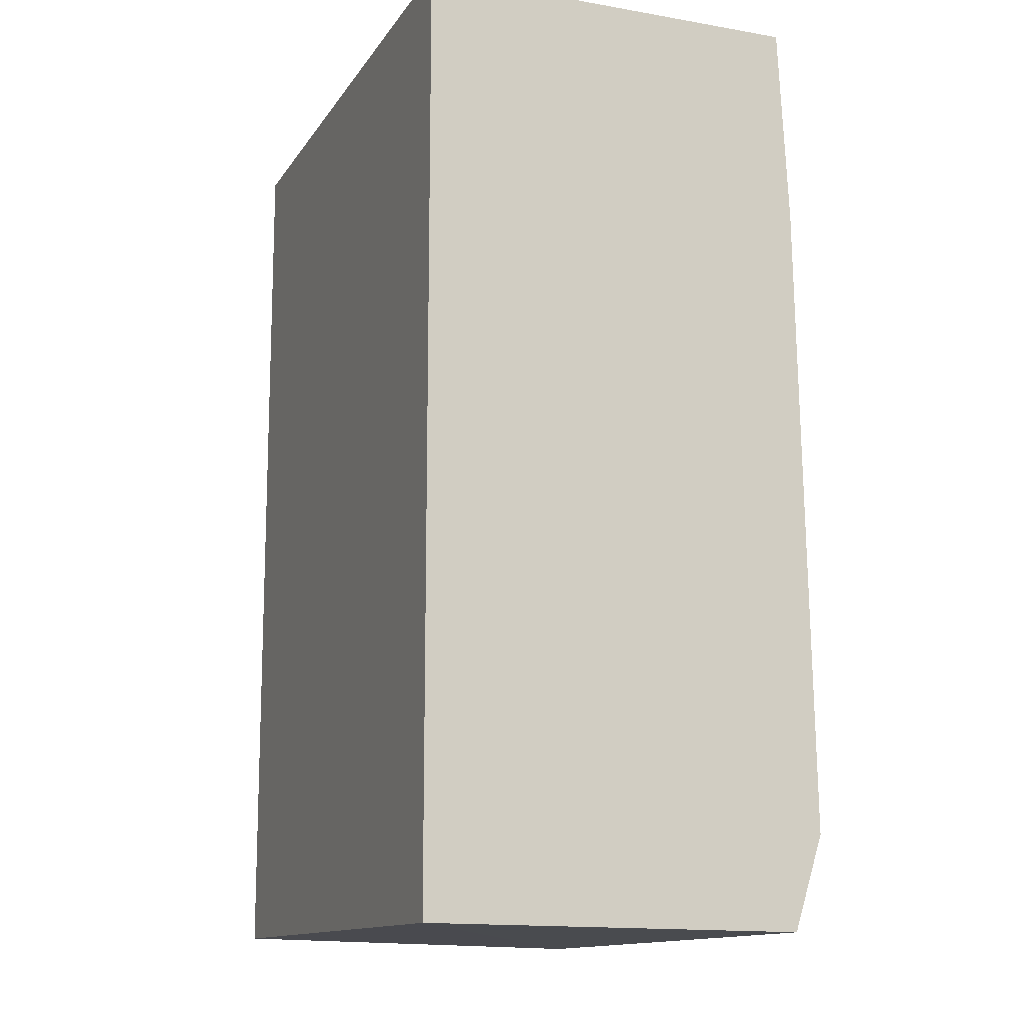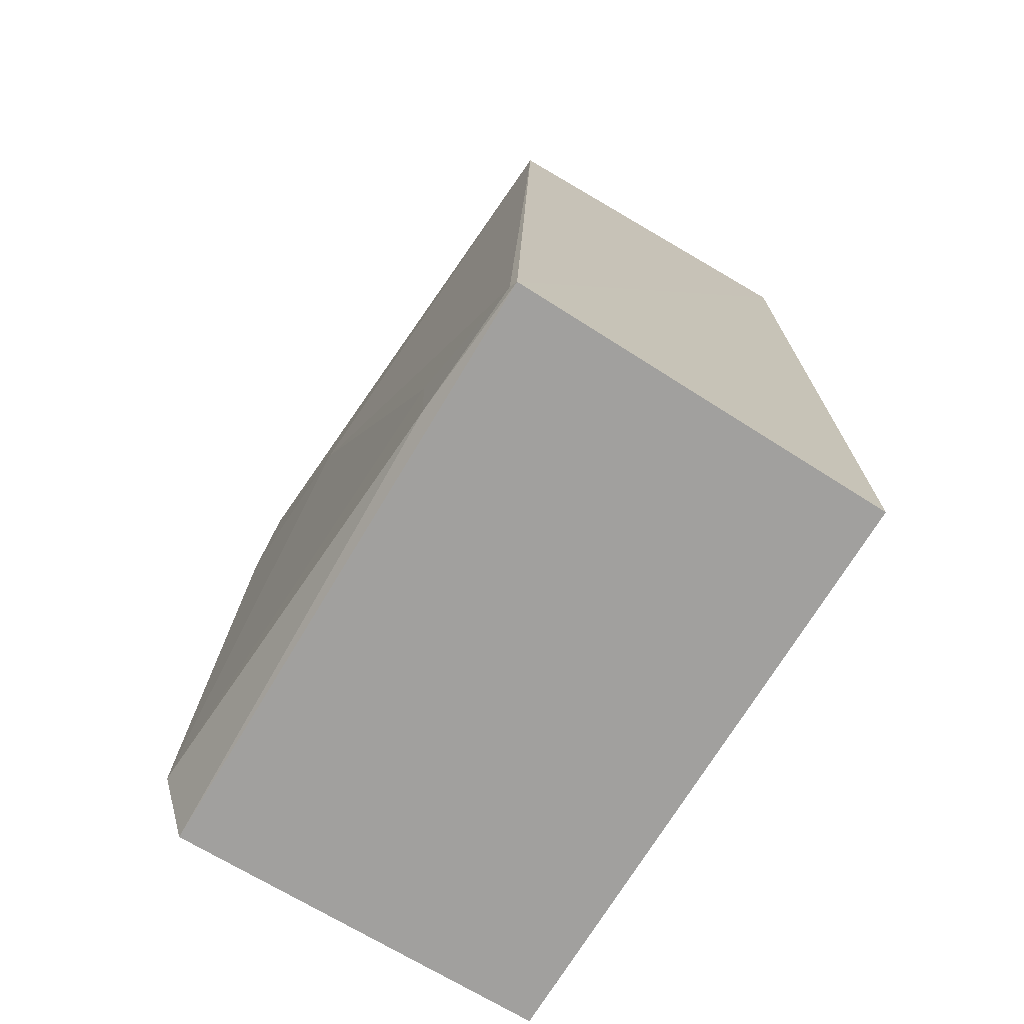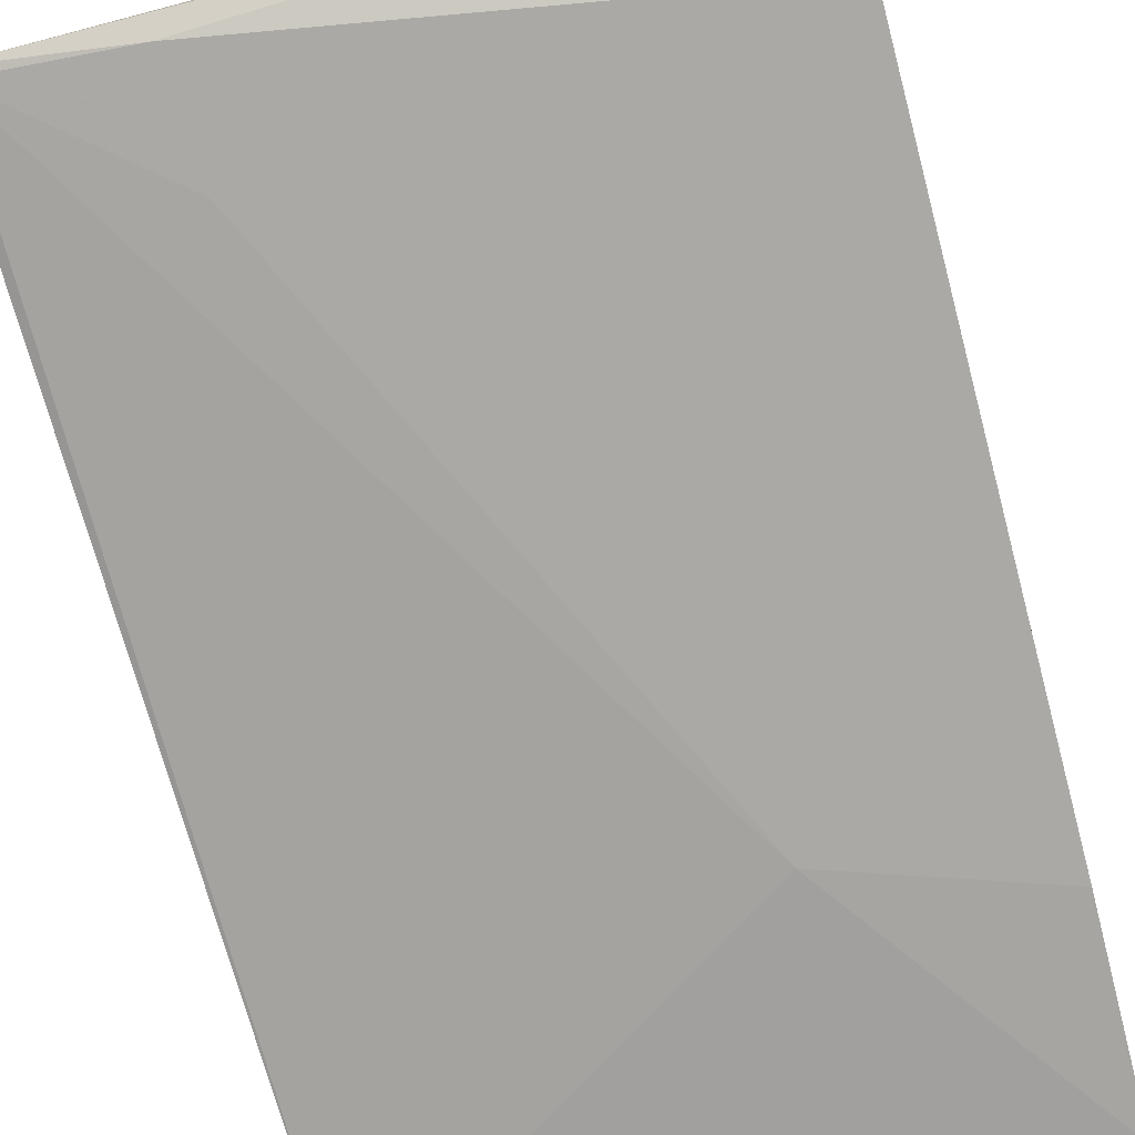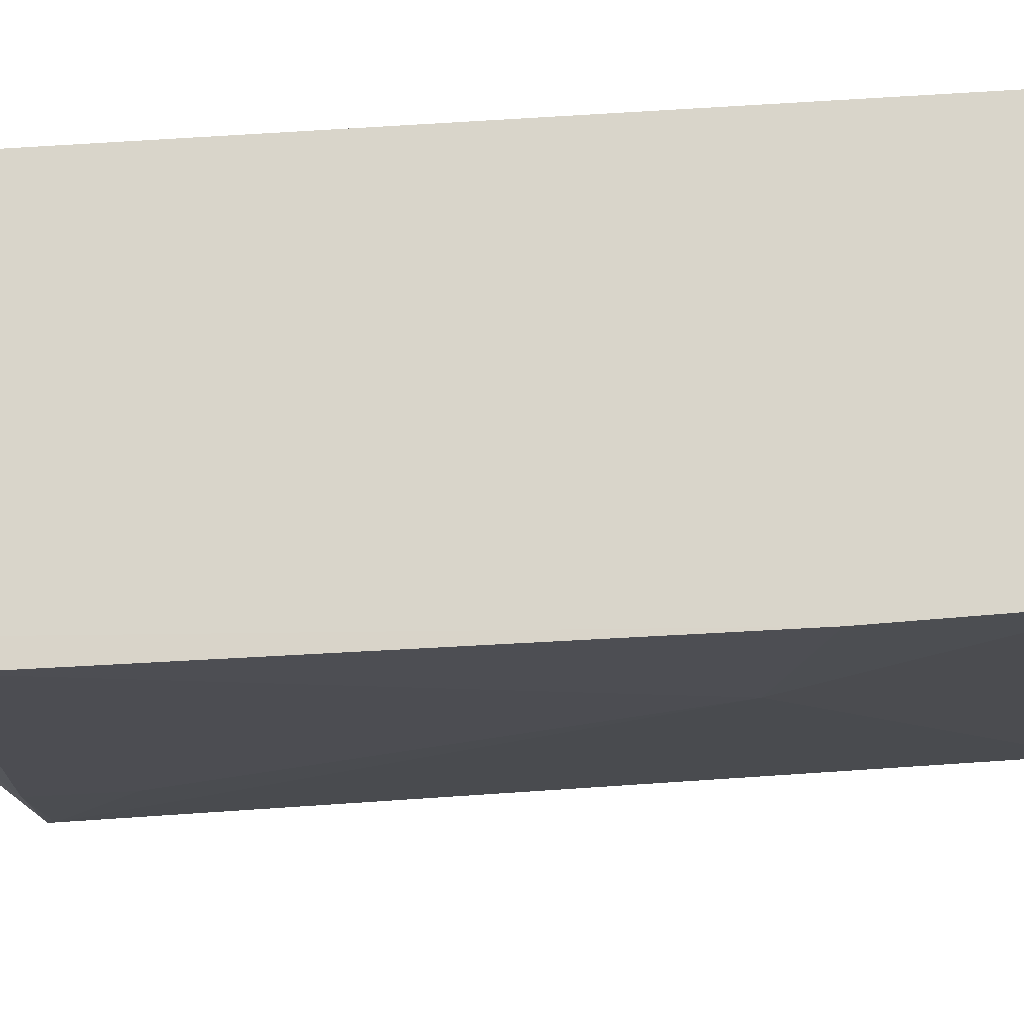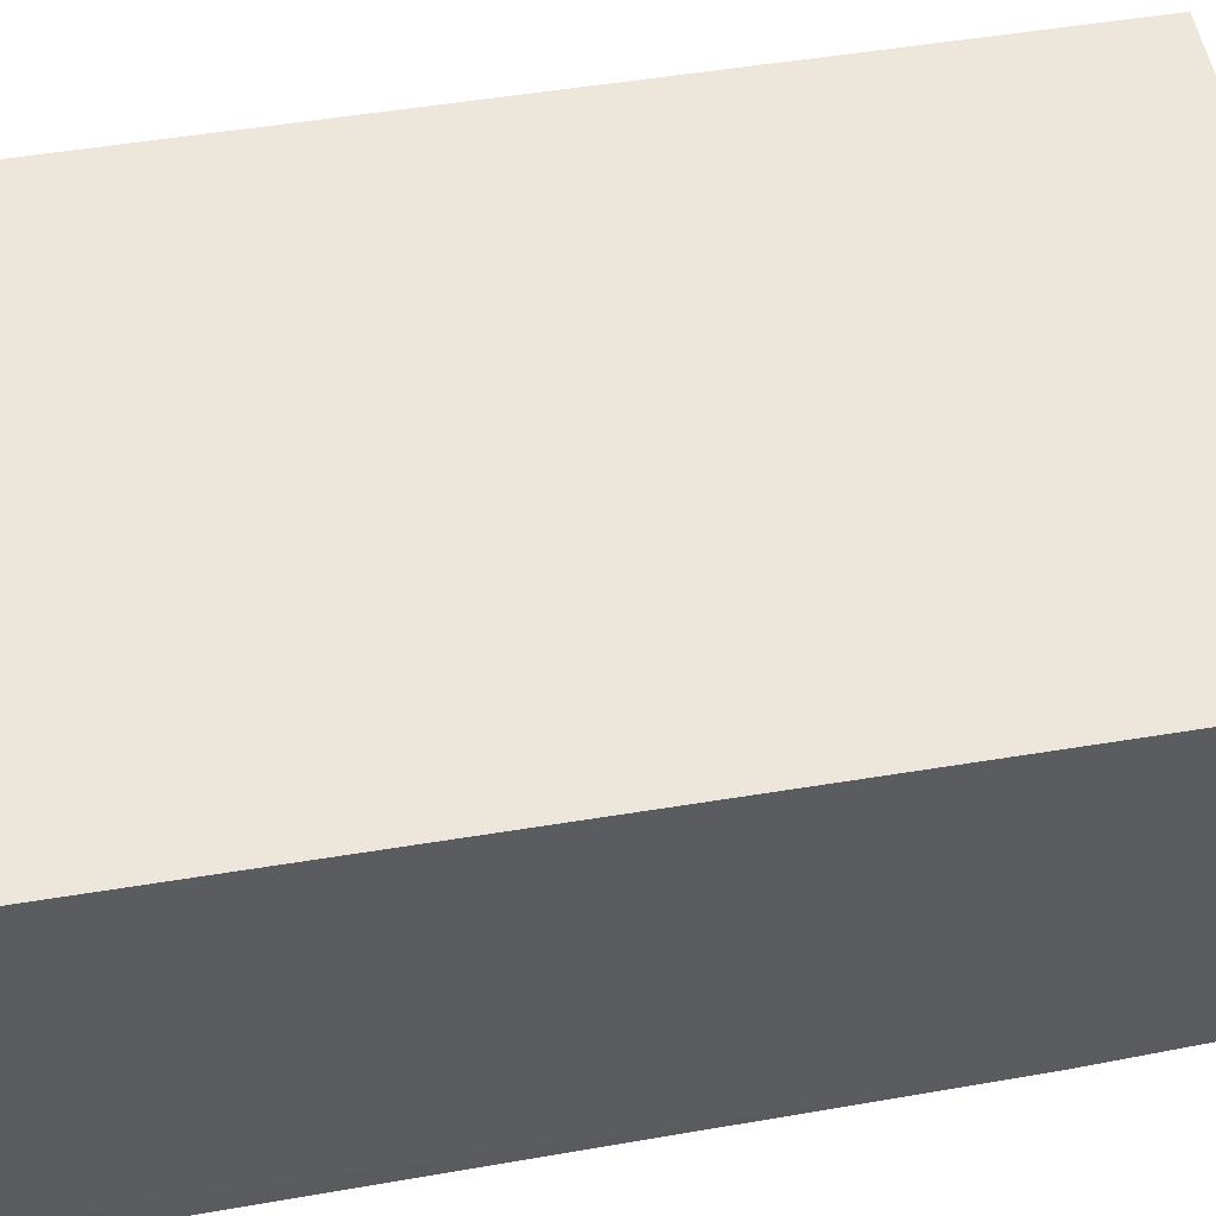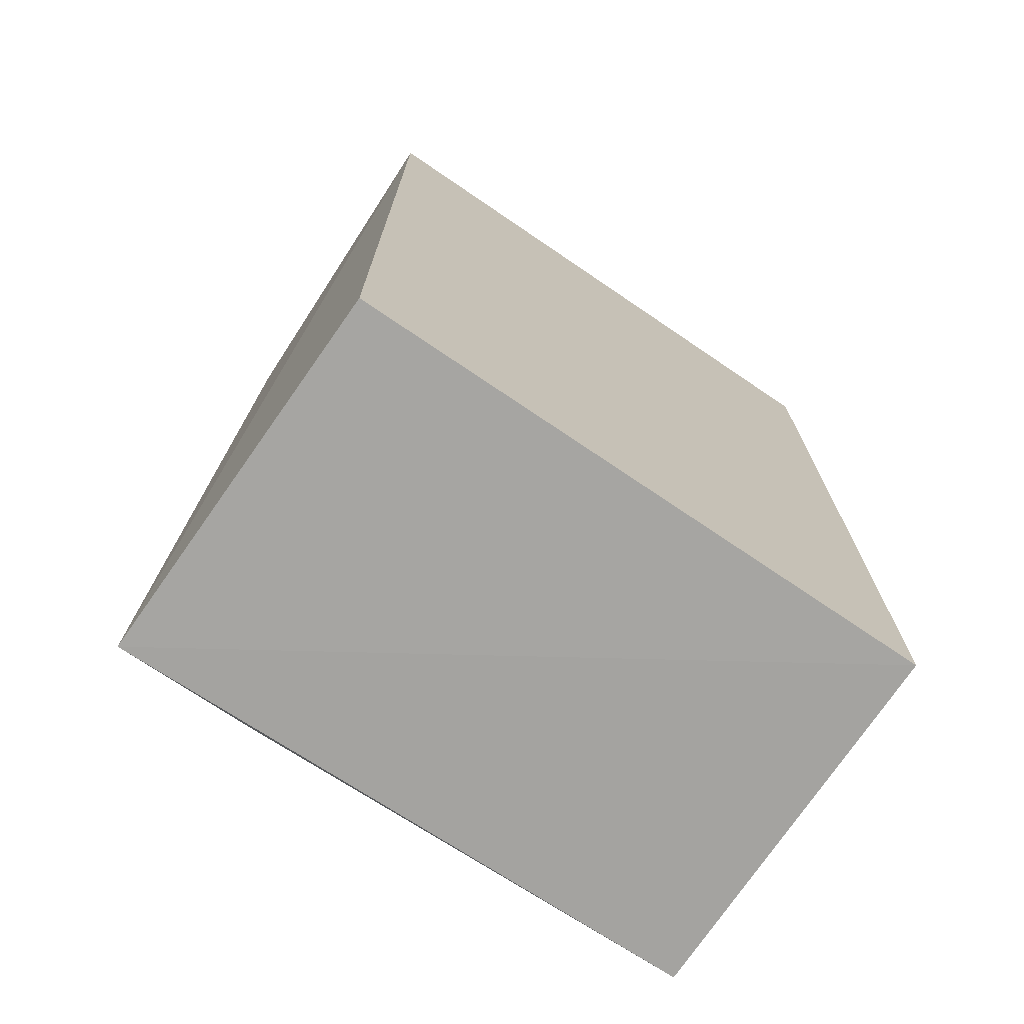
<metadata>
{"format":"obj","ext":"obj","renderer":"f3d","projection":"perspective","resolution":1024,"background":"white","views":[{"elev":-13.1,"azim":-111.4,"up":"+Z"},{"elev":-72.4,"azim":58.5,"up":"+Z"},{"elev":-76.9,"azim":-165.2,"up":"+Y"},{"elev":-18.3,"azim":-82.6,"up":"+Y"},{"elev":53.0,"azim":-100.0,"up":"+Y"},{"elev":-72.6,"azim":145.8,"up":"+Z"}]}
</metadata>
<code>
v 0.06193 -0.0358 0.04568
v 0.06168 -0.04828 0.04566
v 0.06218 -0.04938 0.01257
v 0.04085 -0.0358 0.01288
v 0.04085 -0.0358 0.04568
v 0.06193 -0.0358 0.01288
v 0.04083 -0.04948 0.04566
v 0.04764 -0.04974 0.03628
v 0.04078 -0.04917 0.01272
v 0.06187 -0.04945 0.01291
v 0.04079 -0.04981 0.03856
v 0.04078 -0.05021 0.01603
v 0.05712 -0.04968 0.01324
v 0.05684 -0.04965 0.01702
f 1 2 3
f 5 1 4
f 6 1 3
f 6 3 4
f 6 4 1
f 7 2 1
f 7 1 5
f 8 2 7
f 9 5 4
f 9 4 3
f 10 3 2
f 10 2 8
f 11 7 5
f 11 5 9
f 11 8 7
f 12 11 9
f 12 8 11
f 13 12 9
f 13 9 3
f 13 3 10
f 14 13 10
f 14 10 8
f 14 8 12
f 14 12 13

</code>
